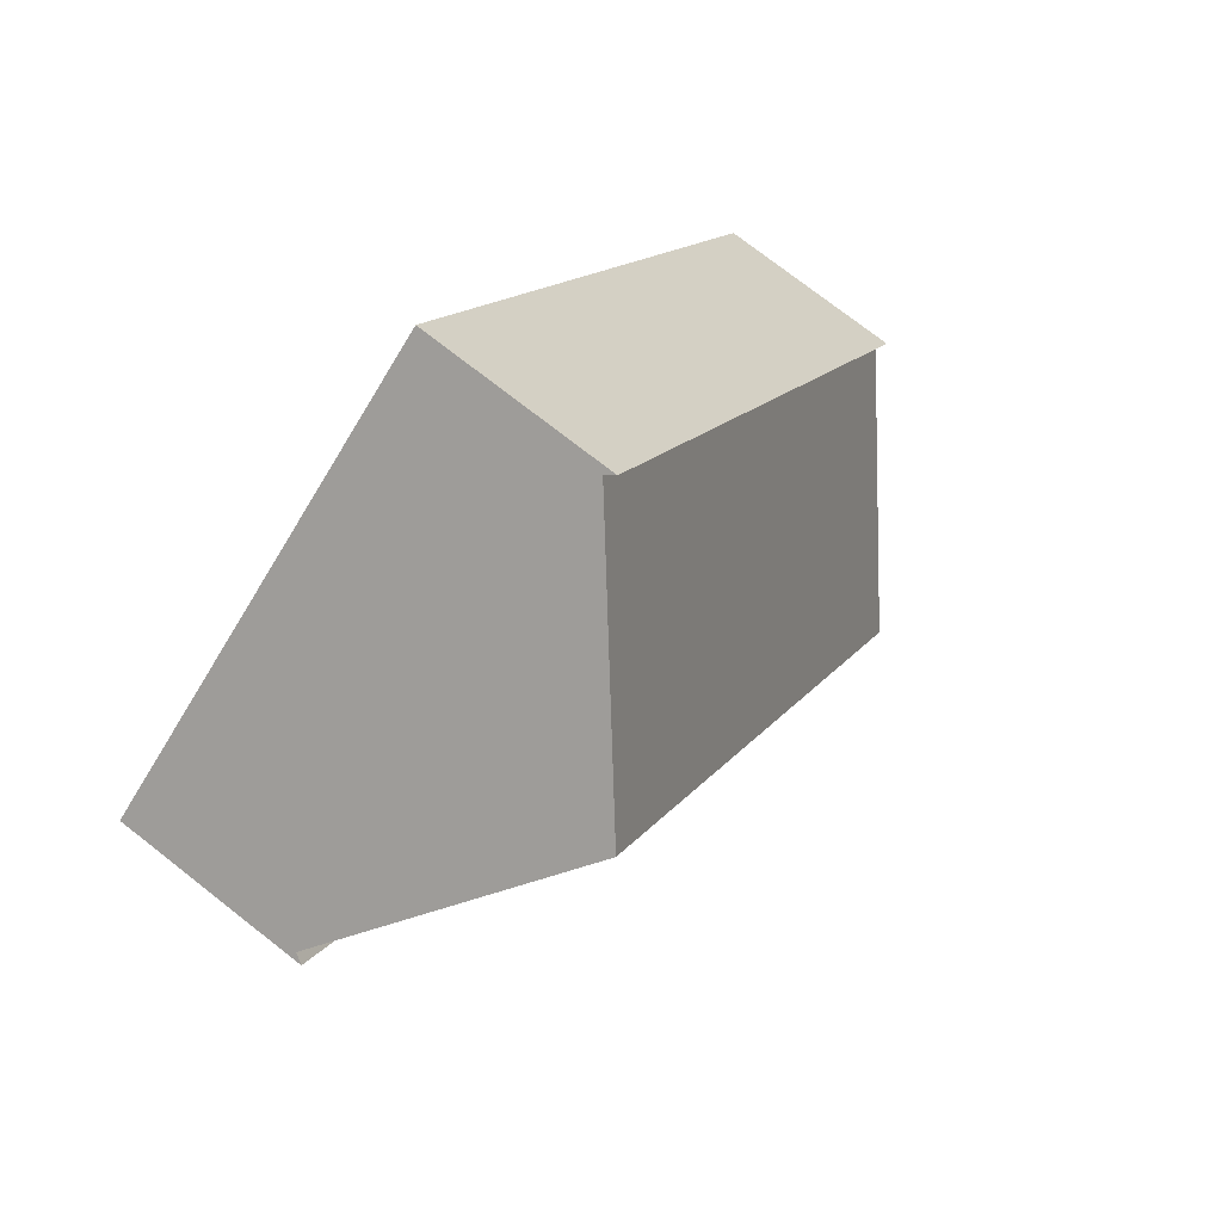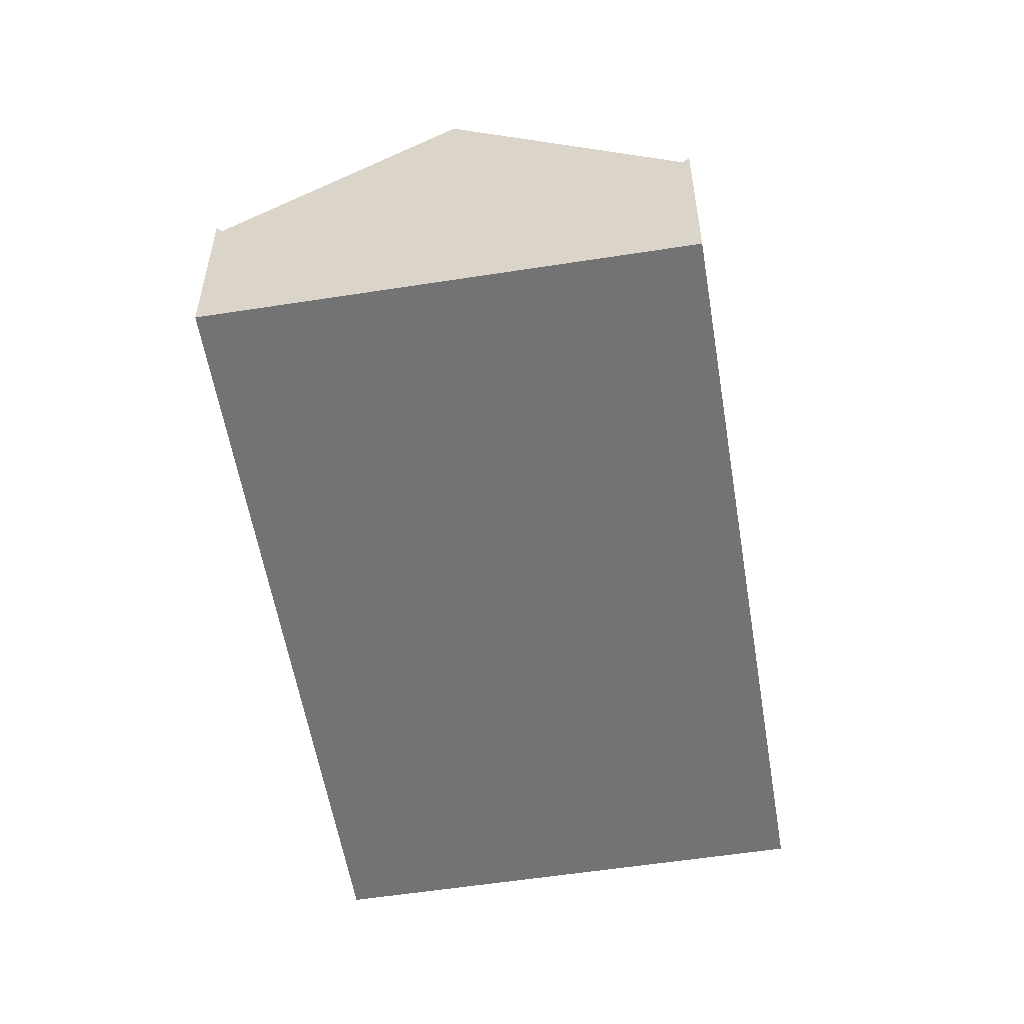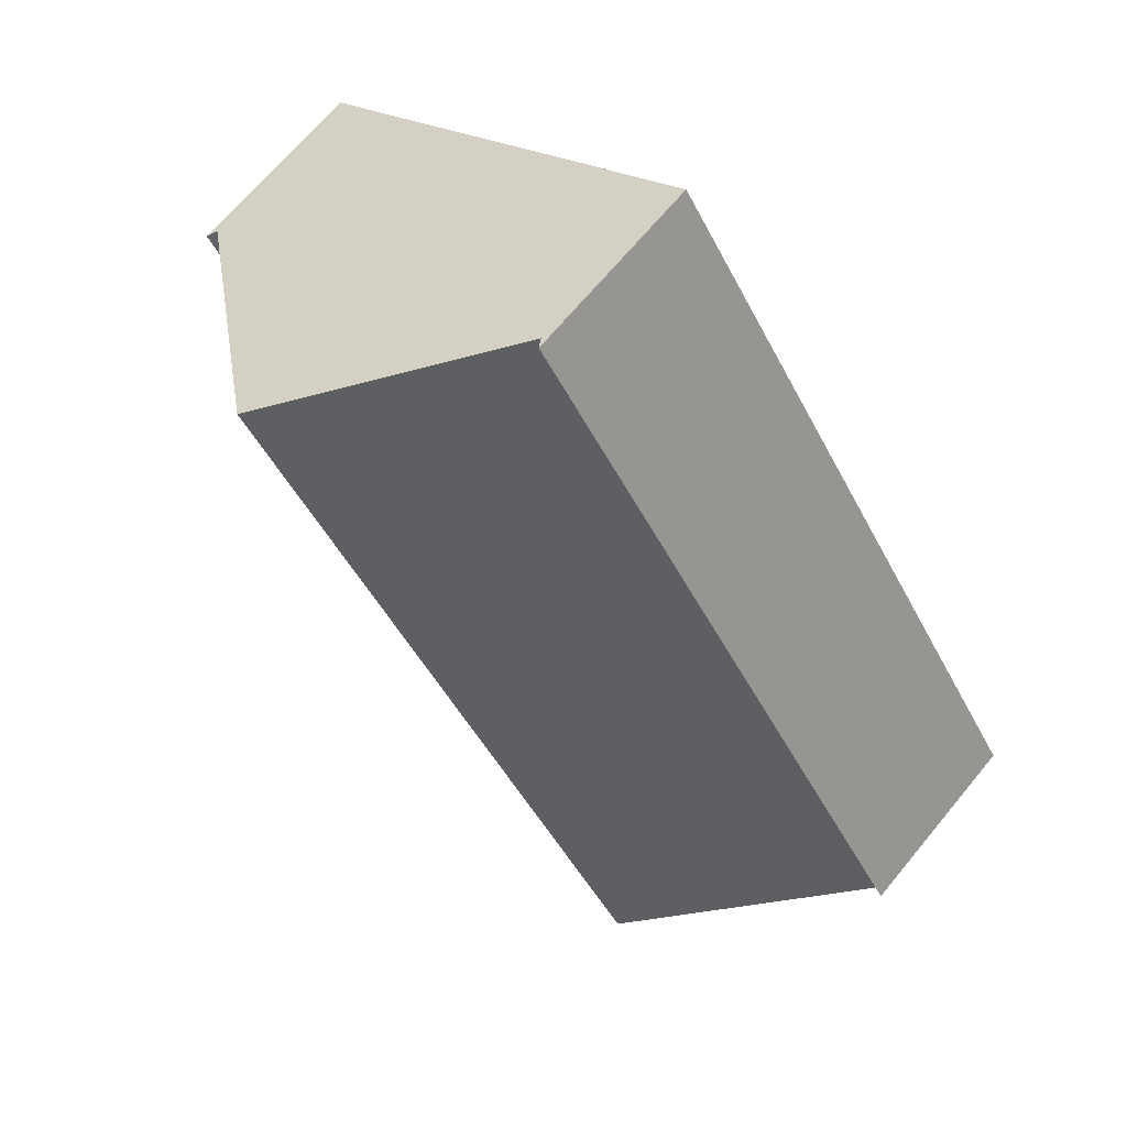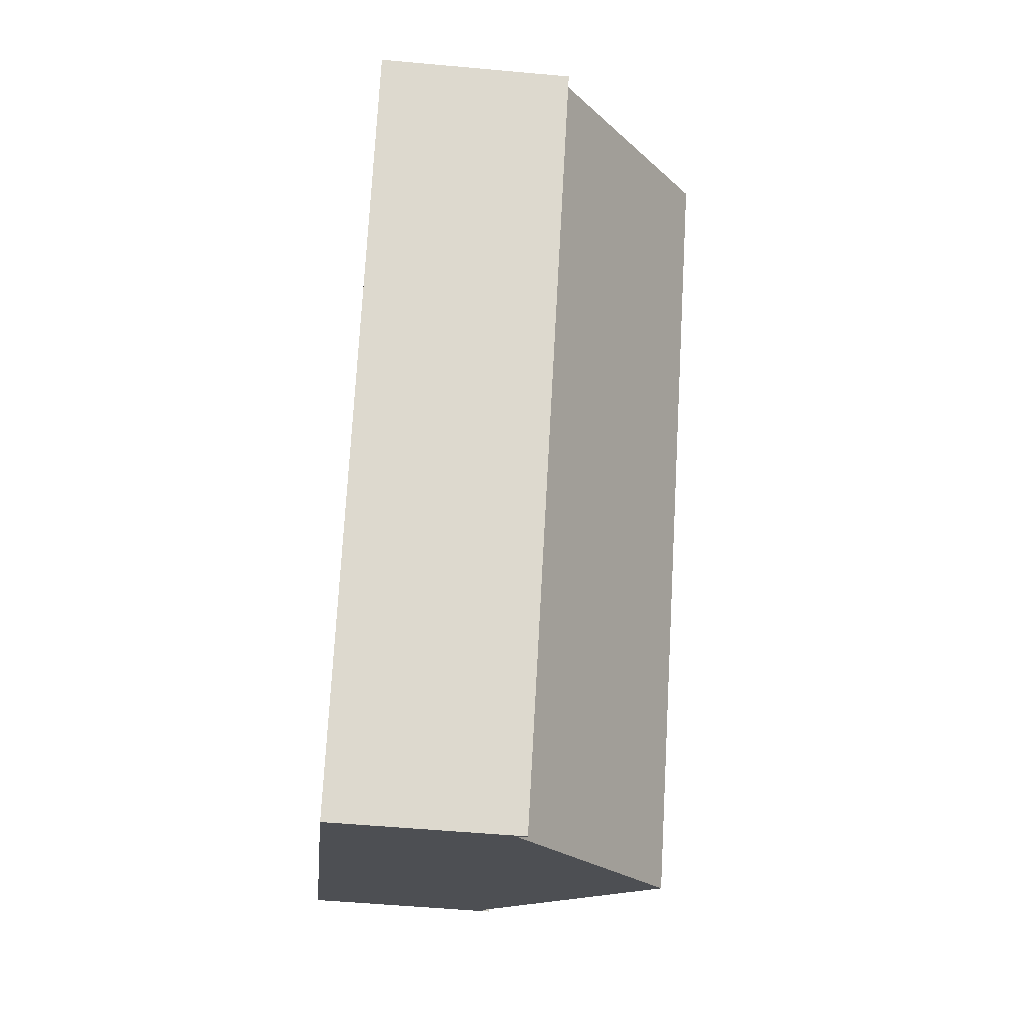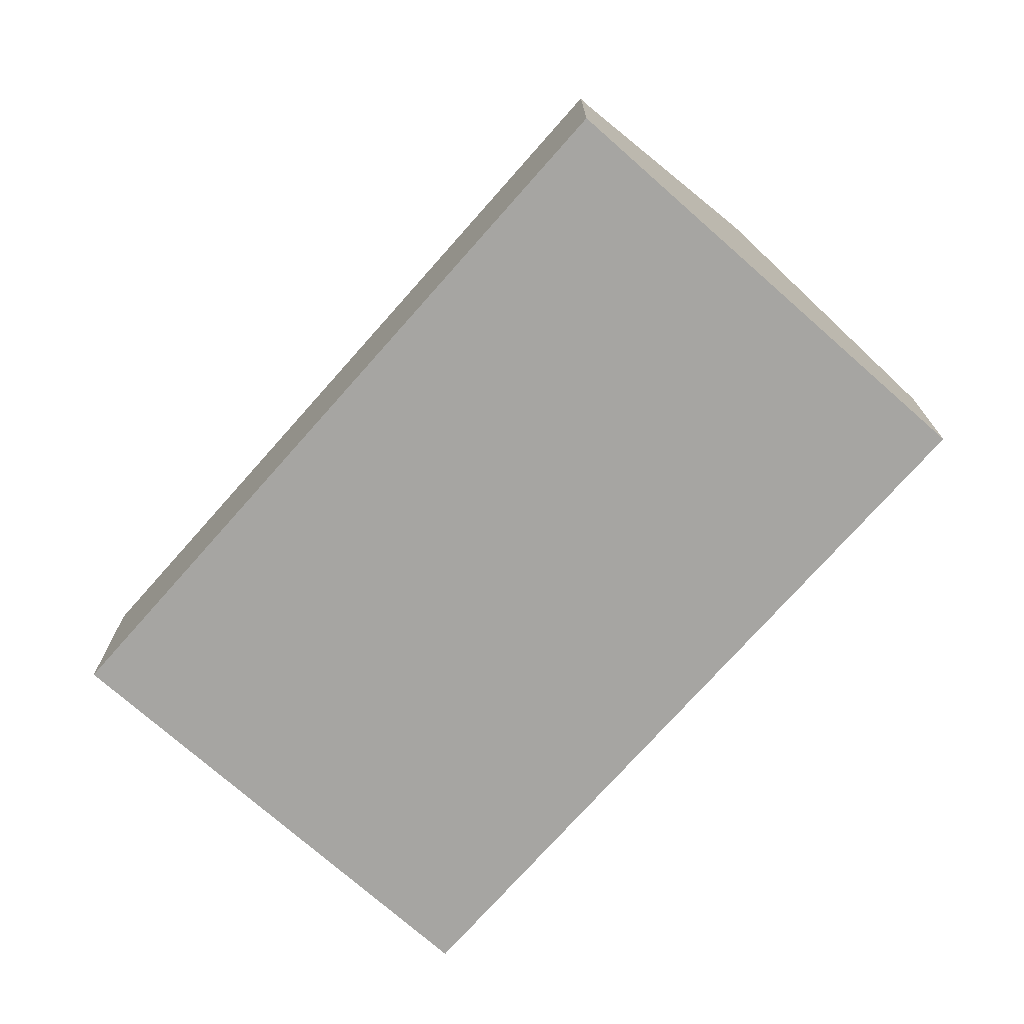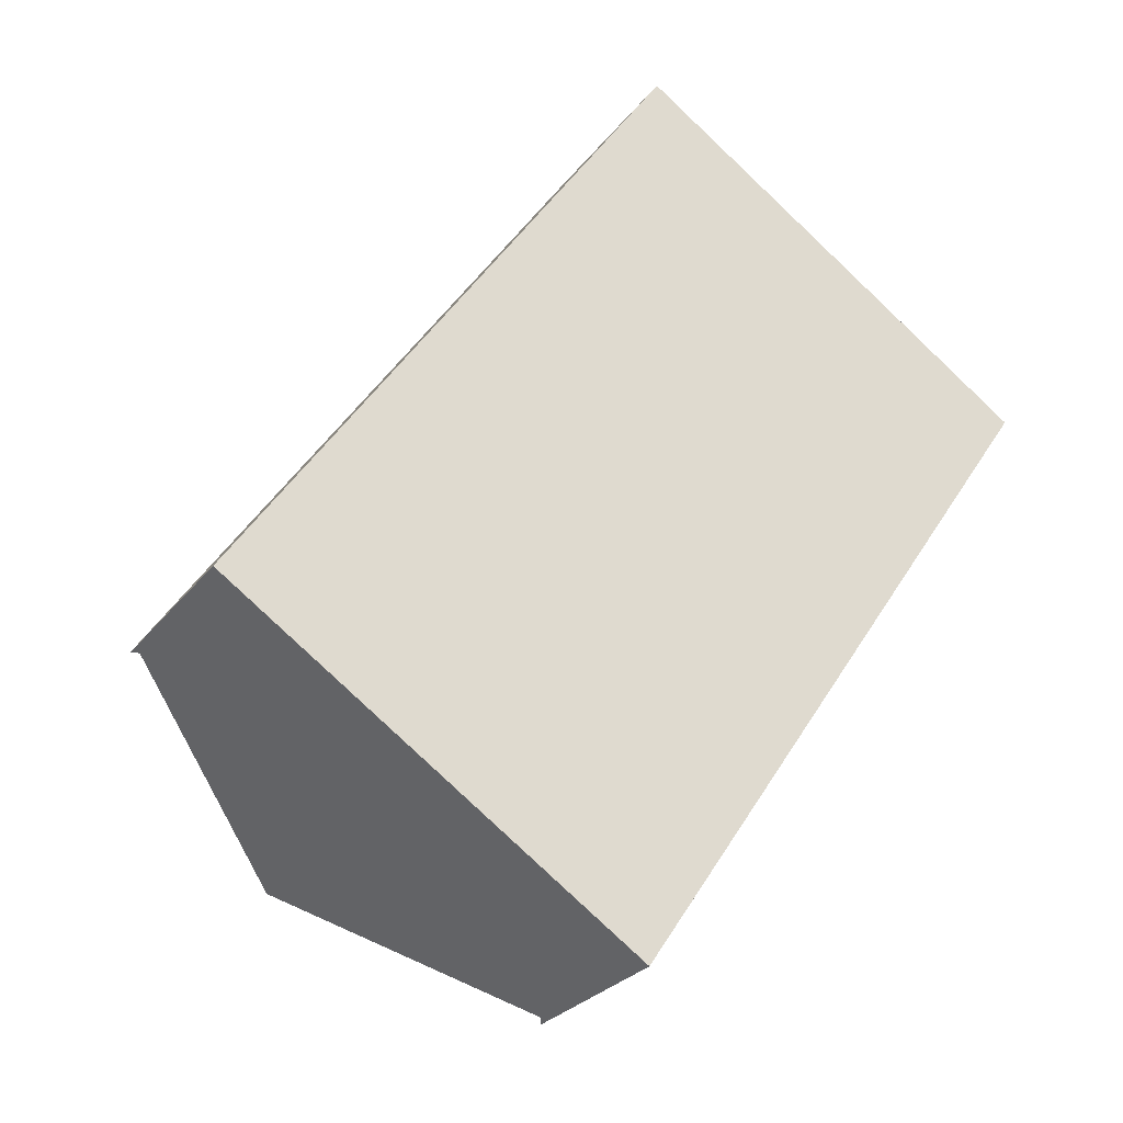
<metadata>
{"format":"obj","ext":"obj","renderer":"f3d","projection":"perspective","resolution":1024,"background":"white","views":[{"elev":75.1,"azim":128.0,"up":"+Z"},{"elev":-56.0,"azim":-136.8,"up":"+Y"},{"elev":67.4,"azim":-140.5,"up":"+Z"},{"elev":-51.6,"azim":84.3,"up":"+Z"},{"elev":-73.8,"azim":172.4,"up":"+Y"},{"elev":-27.0,"azim":-29.0,"up":"+Z"}]}
</metadata>
<code>
v -4.002 0.05992 -6.571
v -4.002 0.02896 -6.571
v -4.073 0.02896 -6.676
v -4.002 0.05992 -6.571
v -4.073 0.02896 -6.676
v -4.073 0.05992 -6.676
v -4.002 0.05992 -6.571
v -4.073 0.05992 -6.676
v -4.072 0.05839 -6.677
v -4.002 0.05992 -6.571
v -4.072 0.05839 -6.677
v -4.001 0.05839 -6.572
v -4.001 0.05839 -6.572
v -4.072 0.05839 -6.677
v -4.039 0.0857 -6.699
v -4.001 0.05839 -6.572
v -4.039 0.0857 -6.699
v -3.969 0.0857 -6.594
v -4.007 0.05839 -6.721
v -3.936 0.05839 -6.615
v -3.969 0.0857 -6.594
v -4.007 0.05839 -6.721
v -3.969 0.0857 -6.594
v -4.039 0.0857 -6.699
v -4.006 0.02896 -6.721
v -4.006 0.05992 -6.721
v -4.007 0.05839 -6.721
v -4.073 0.02896 -6.676
v -4.006 0.02896 -6.721
v -4.007 0.05839 -6.721
v -4.073 0.02896 -6.676
v -4.007 0.05839 -6.721
v -4.072 0.05839 -6.677
v -4.073 0.02896 -6.676
v -4.072 0.05839 -6.677
v -4.073 0.05992 -6.676
v -4.007 0.05839 -6.721
v -4.072 0.05839 -6.677
v -4.039 0.0857 -6.699
v -4.006 0.02896 -6.721
v -3.936 0.02896 -6.616
v -4.073 0.02896 -6.676
v -4.073 0.02896 -6.676
v -3.936 0.02896 -6.616
v -4.002 0.02896 -6.571
v -4.002 0.02896 -6.571
v -4.002 0.05992 -6.571
v -4.001 0.05839 -6.572
v -3.936 0.02896 -6.616
v -4.002 0.02896 -6.571
v -4.001 0.05839 -6.572
v -3.936 0.02896 -6.616
v -4.001 0.05839 -6.572
v -3.936 0.05839 -6.615
v -3.936 0.02896 -6.616
v -3.936 0.05839 -6.615
v -3.936 0.05992 -6.616
v -4.001 0.05839 -6.572
v -3.936 0.05839 -6.615
v -3.969 0.0857 -6.594
v -3.936 0.05992 -6.616
v -3.936 0.05839 -6.615
v -4.007 0.05839 -6.721
v -3.936 0.05992 -6.616
v -4.007 0.05839 -6.721
v -4.006 0.05992 -6.721
v -4.006 0.02896 -6.721
v -4.006 0.05992 -6.721
v -3.936 0.02896 -6.616
v -4.006 0.05992 -6.721
v -3.936 0.02896 -6.616
v -3.936 0.05992 -6.616
f 1 2 3
f 4 5 6
f 7 8 9
f 10 11 12
f 13 14 15
f 16 17 18
f 19 20 21
f 22 23 24
f 25 26 27
f 28 29 30
f 31 32 33
f 34 35 36
f 37 38 39
f 40 41 42
f 43 44 45
f 46 47 48
f 49 50 51
f 52 53 54
f 55 56 57
f 58 59 60
f 61 62 63
f 64 65 66
f 67 68 69
f 70 71 72

</code>
